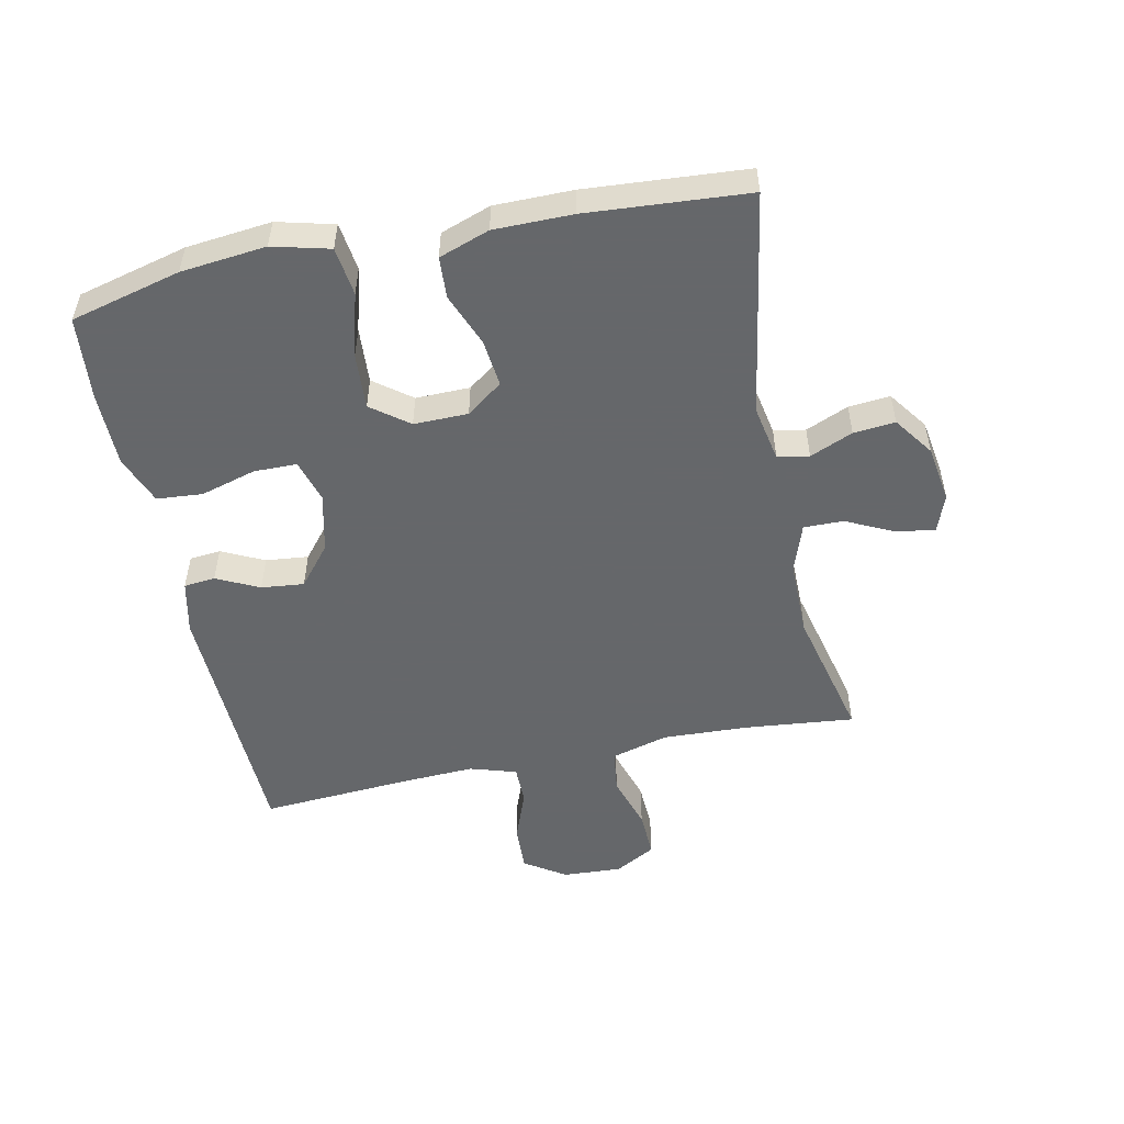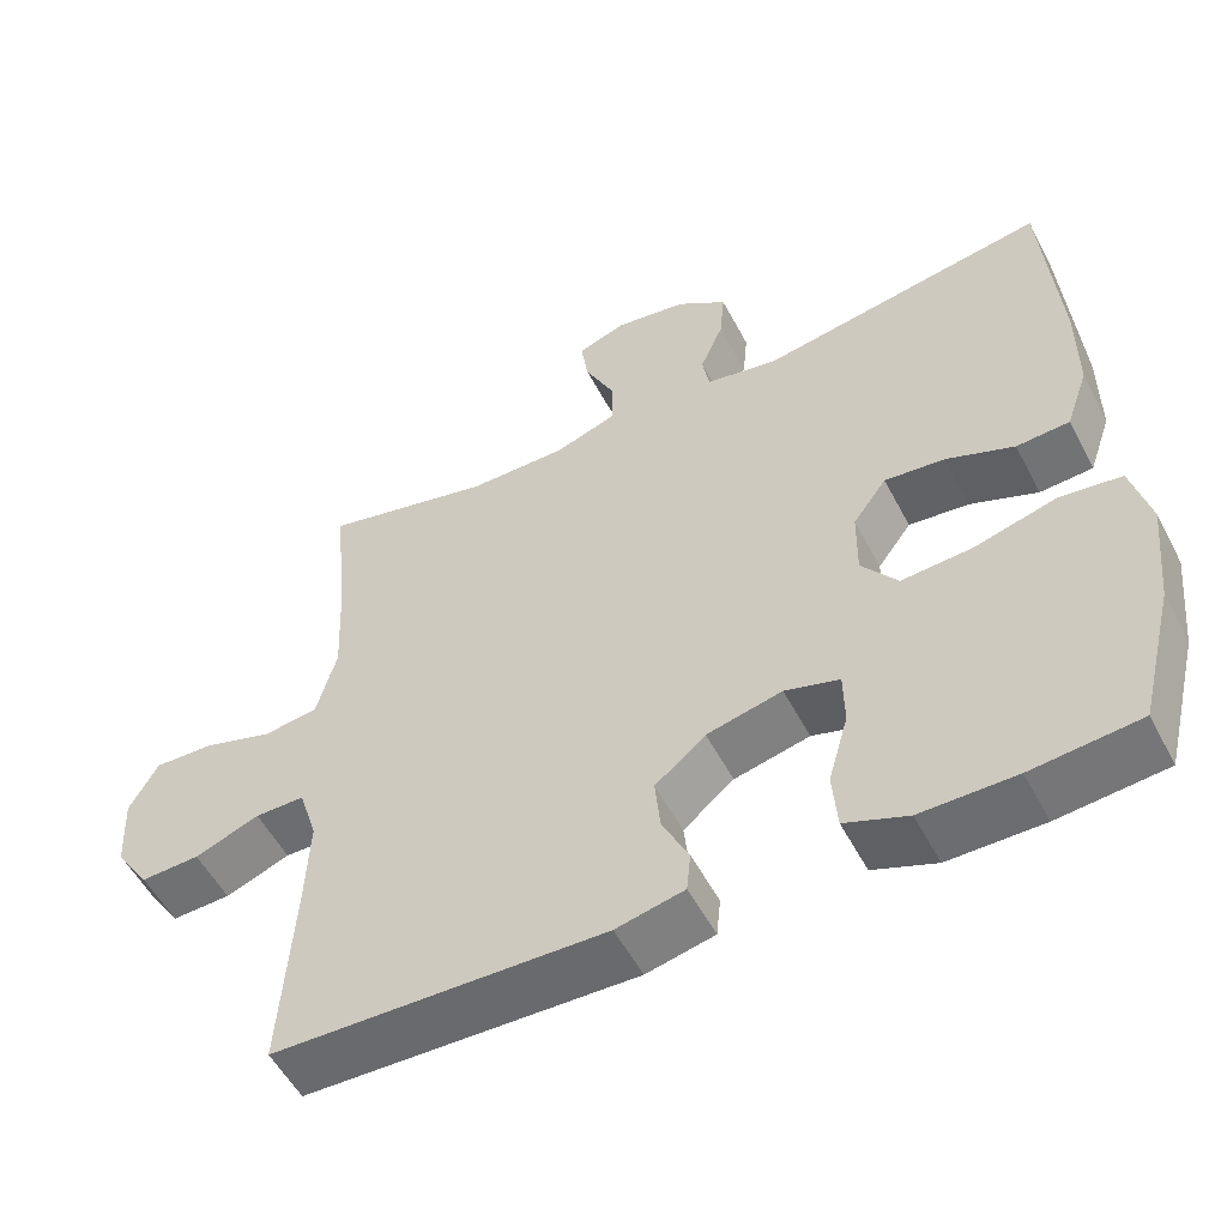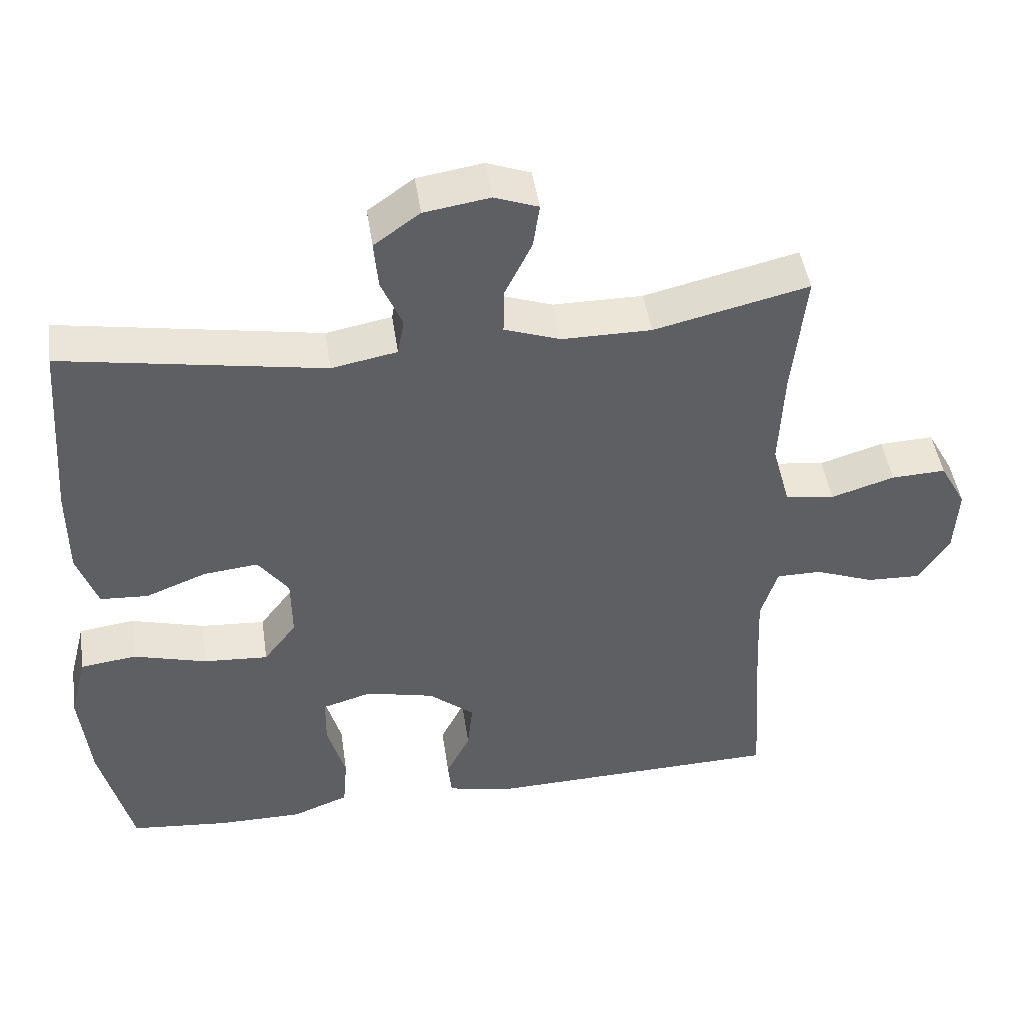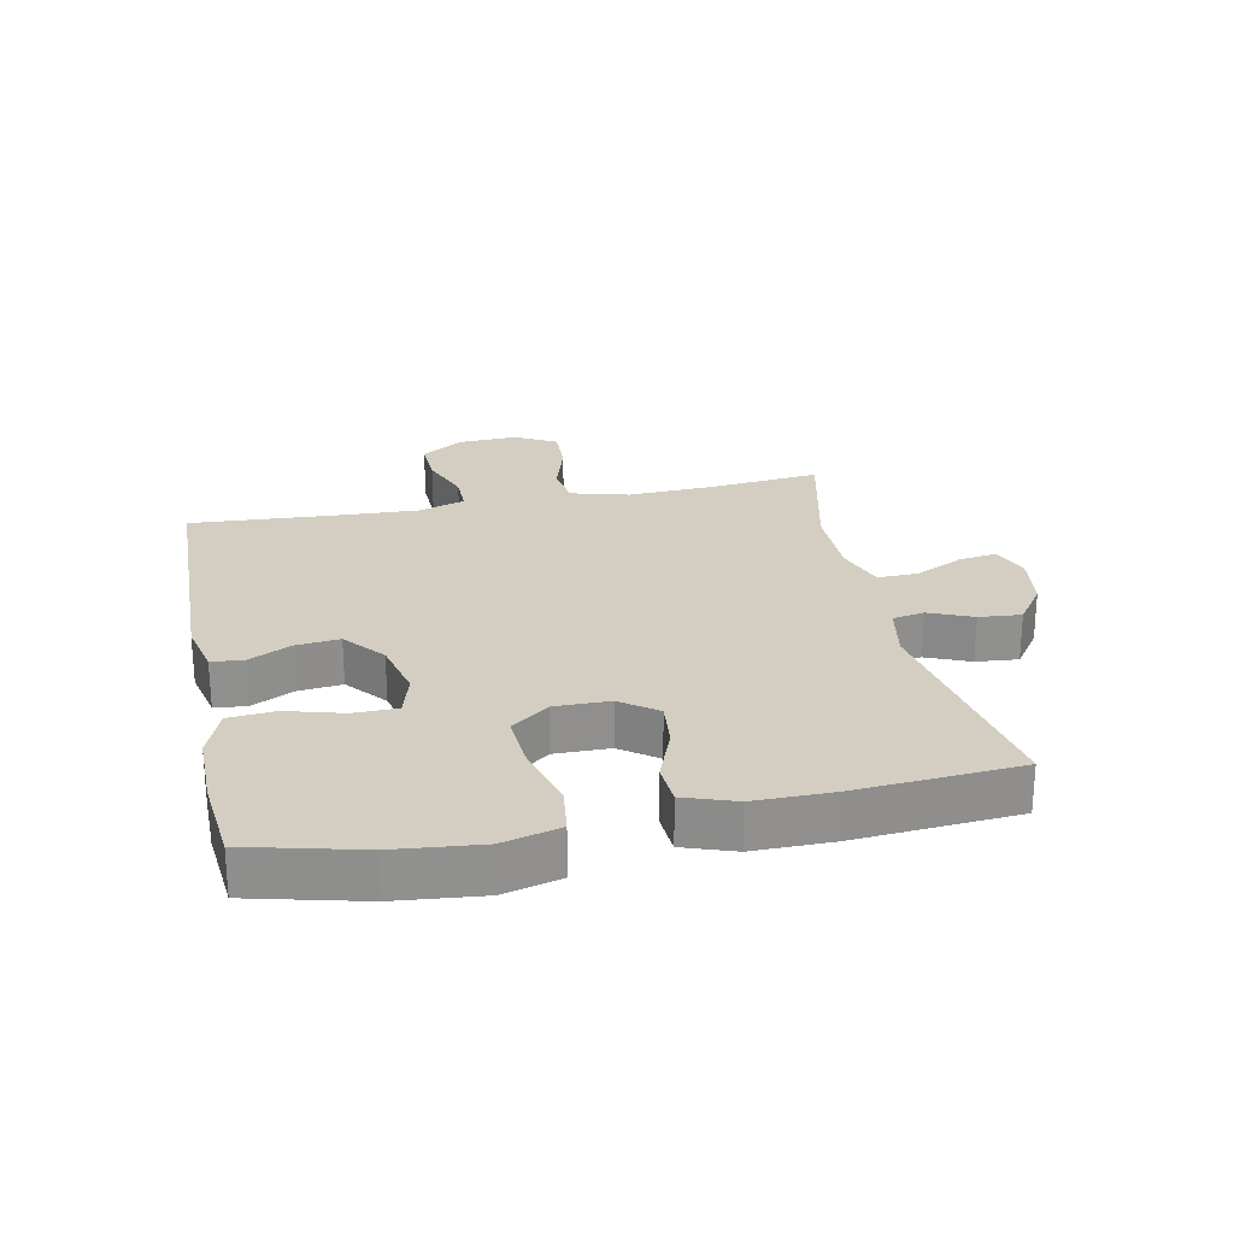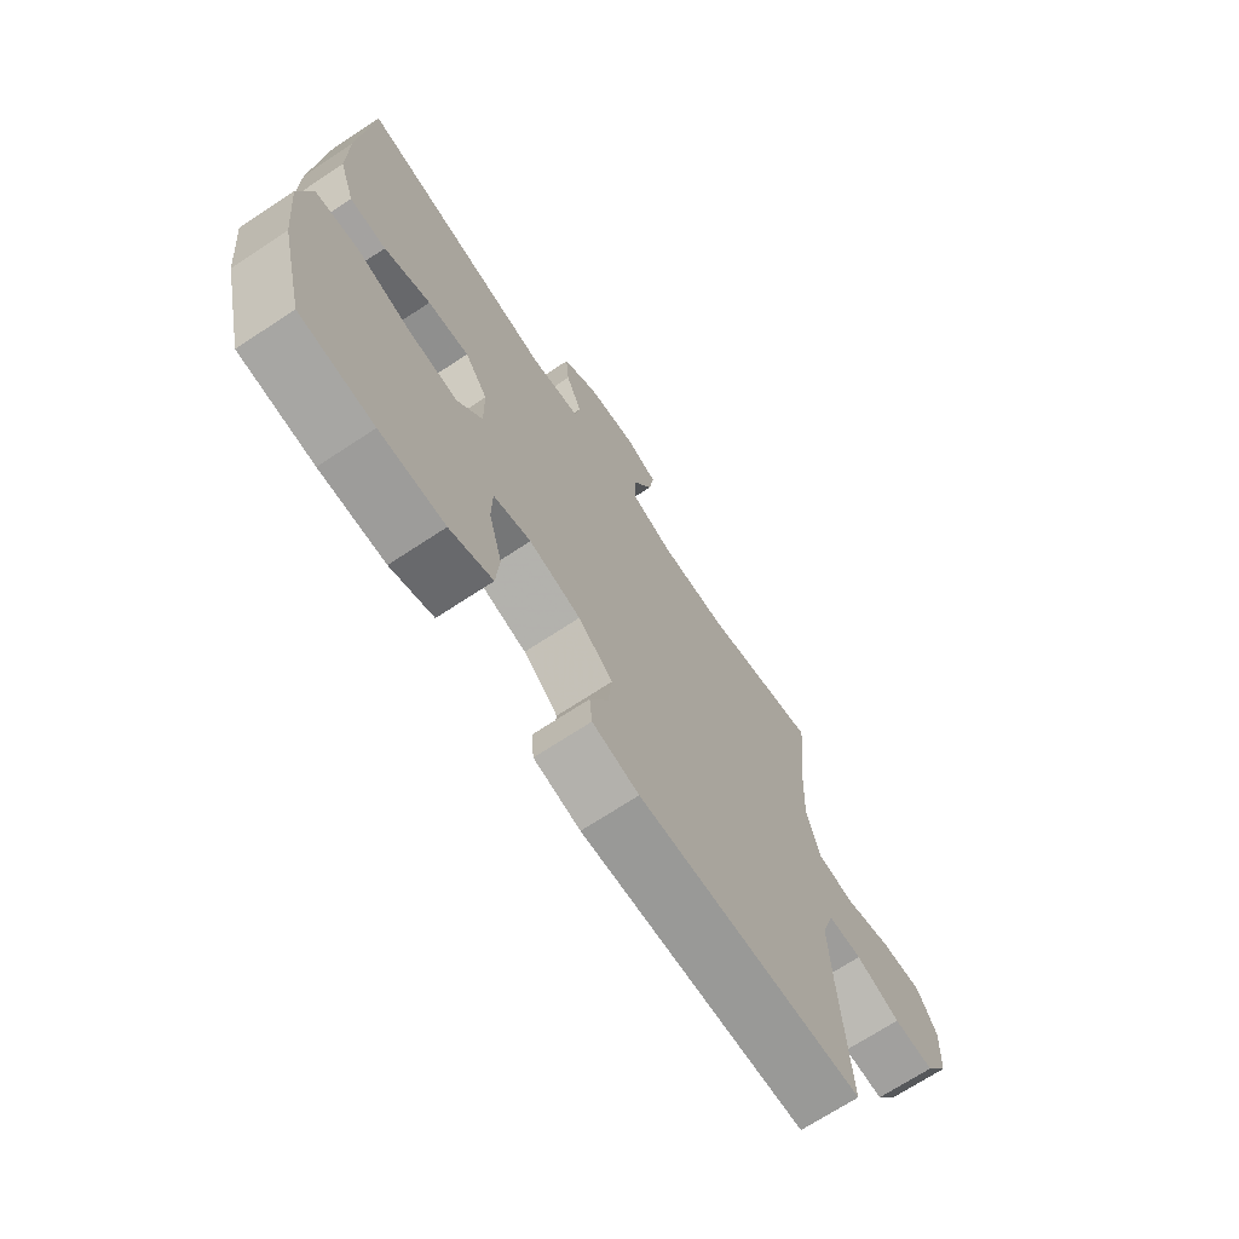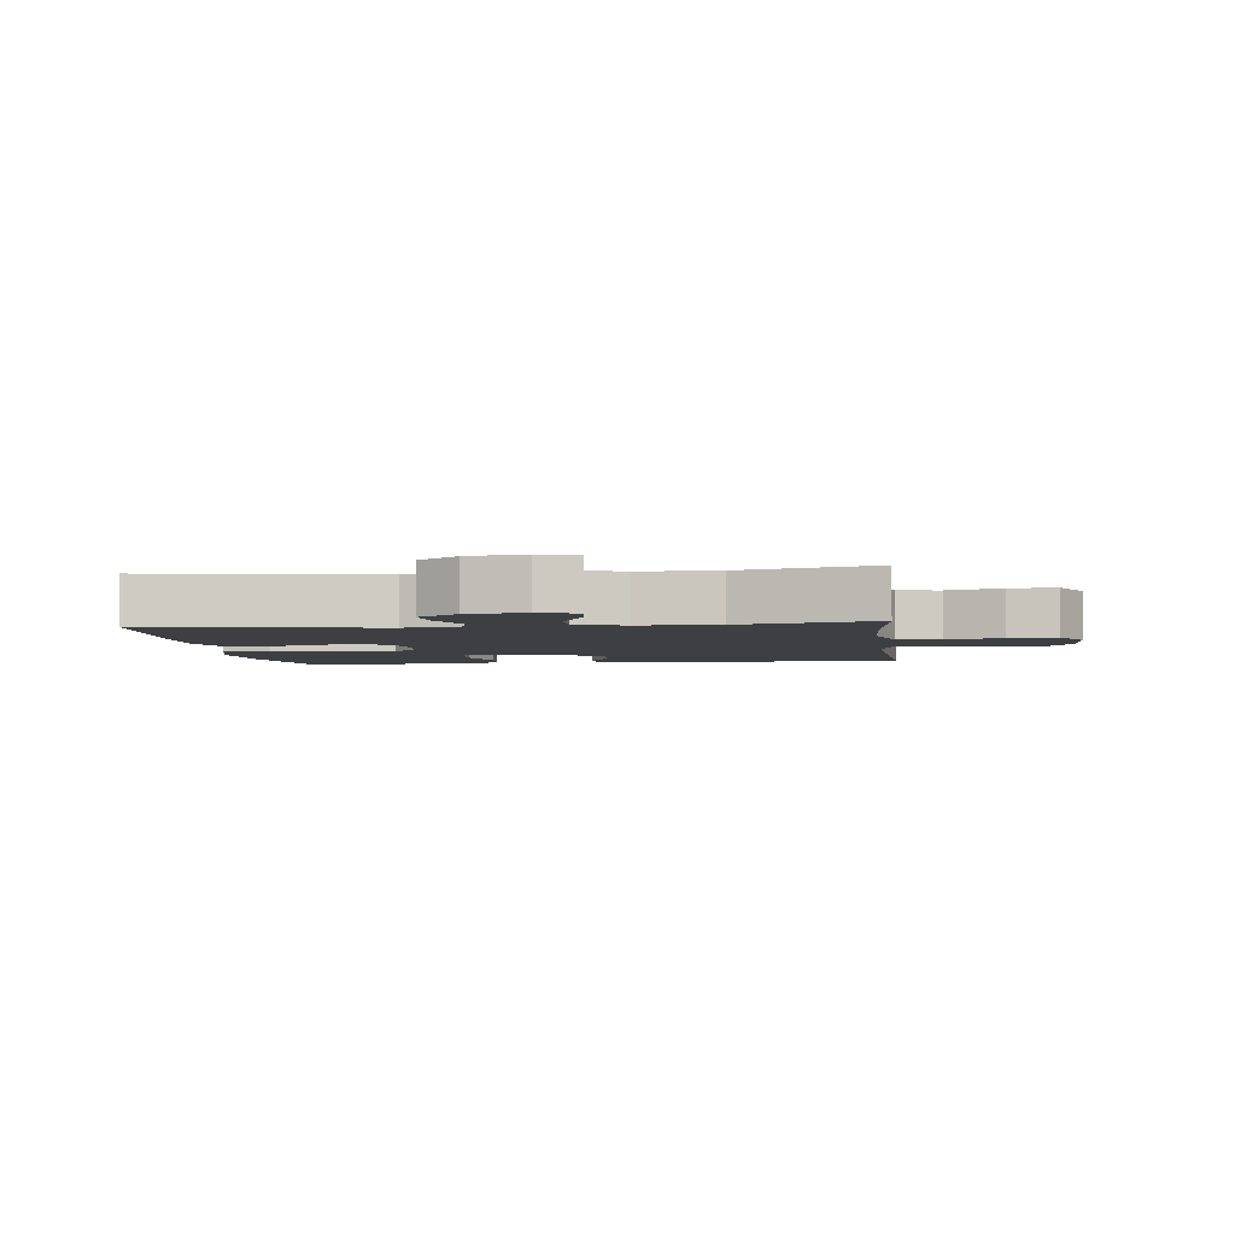
<metadata>
{"format":"obj","ext":"obj","renderer":"f3d","projection":"perspective","resolution":1024,"background":"white","views":[{"elev":-52.0,"azim":-78.1,"up":"+Y"},{"elev":-54.0,"azim":-152.7,"up":"+Z"},{"elev":46.1,"azim":-8.4,"up":"+Z"},{"elev":24.9,"azim":-101.7,"up":"+Y"},{"elev":-70.1,"azim":-56.6,"up":"+Z"},{"elev":-3.9,"azim":6.9,"up":"+Y"}]}
</metadata>
<code>
v 0.5 0.07 0.5
v 0.482 0.07 0.325
v 0.476 0.07 0.19
v 0.501 0.07 0.099
v 0.569 0.07 0.09
v 0.656 0.07 0.117
v 0.731 0.07 0.12
v 0.767 0.07 0.055
v 0.762 0.07 -0.039
v 0.719 0.07 -0.104
v 0.645 0.07 -0.101
v 0.564 0.07 -0.07
v 0.502 0.07 -0.07
v 0.479 0.07 -0.144
v 0.484 0.07 -0.258
v 0.5 0.07 -0.5
v 0.087 0.07 -0.512
v 0.002 0.07 -0.493
v -0.003 0.07 -0.443
v 0.03 0.07 -0.376
v 0.037 0.07 -0.308
v -0.026 0.07 -0.256
v -0.12 0.07 -0.234
v -0.188 0.07 -0.254
v -0.189 0.07 -0.322
v -0.164 0.07 -0.41
v -0.17 0.07 -0.483
v -0.248 0.07 -0.513
v -0.366 0.07 -0.513
v -0.5 0.07 -0.5
v -0.544 0.07 -0.325
v -0.558 0.07 -0.19
v -0.535 0.07 -0.1
v -0.458 0.07 -0.09
v -0.357 0.07 -0.118
v -0.268 0.07 -0.124
v -0.223 0.07 -0.065
v -0.224 0.07 0.021
v -0.266 0.07 0.078
v -0.341 0.07 0.07
v -0.425 0.07 0.037
v -0.491 0.07 0.041
v -0.519 0.07 0.121
v -0.519 0.07 0.245
v -0.5 0.07 0.5
v -0.142 0.07 0.439
v -0.052 0.07 0.456
v -0.043 0.07 0.506
v -0.072 0.07 0.574
v -0.078 0.07 0.64
v -0.015 0.07 0.685
v 0.075 0.07 0.699
v 0.135 0.07 0.677
v 0.126 0.07 0.616
v 0.089 0.07 0.54
v 0.088 0.07 0.477
v 0.165 0.07 0.45
v 0.288 0.07 0.45
v 0.5 0 0.5
v 0.482 0 0.325
v 0.476 0 0.19
v 0.501 0 0.099
v 0.569 0 0.09
v 0.656 0 0.117
v 0.731 0 0.12
v 0.767 0 0.055
v 0.762 0 -0.039
v 0.719 0 -0.104
v 0.645 0 -0.101
v 0.564 0 -0.07
v 0.502 0 -0.07
v 0.479 0 -0.144
v 0.484 0 -0.258
v 0.5 0 -0.5
v 0.087 0 -0.512
v 0.002 0 -0.493
v -0.003 0 -0.443
v 0.03 0 -0.376
v 0.037 0 -0.308
v -0.026 0 -0.256
v -0.12 0 -0.234
v -0.188 0 -0.254
v -0.189 0 -0.322
v -0.164 0 -0.41
v -0.17 0 -0.483
v -0.248 0 -0.513
v -0.366 0 -0.513
v -0.5 0 -0.5
v -0.544 0 -0.325
v -0.558 0 -0.19
v -0.535 0 -0.1
v -0.458 0 -0.09
v -0.357 0 -0.118
v -0.268 0 -0.124
v -0.223 0 -0.065
v -0.224 0 0.021
v -0.266 0 0.078
v -0.341 0 0.07
v -0.425 0 0.037
v -0.491 0 0.041
v -0.519 0 0.121
v -0.519 0 0.245
v -0.5 0 0.5
v -0.142 0 0.439
v -0.052 0 0.456
v -0.043 0 0.506
v -0.072 0 0.574
v -0.078 0 0.64
v -0.015 0 0.685
v 0.075 0 0.699
v 0.135 0 0.677
v 0.126 0 0.616
v 0.089 0 0.54
v 0.088 0 0.477
v 0.165 0 0.45
v 0.288 0 0.45
f 52 53 54 55
f 52 55 56
f 51 52 56
f 48 49 50 51
f 48 51 56
f 47 48 56 57
f 43 44 45 46
f 43 46 47 57
f 40 41 42 43
f 39 40 43 57
f 32 33 34 35
f 32 35 36
f 31 32 36
f 30 31 36
f 29 30 36 37
f 25 26 27 28
f 24 25 28 29
f 17 18 19 20
f 15 16 17 20
f 14 15 20 21
f 13 14 21 22
f 9 10 11 12
f 9 12 13
f 8 9 13
f 5 6 7 8
f 4 5 8 13
f 3 4 13 22
f 58 1 2
f 38 39 57 58
f 37 38 58 2
f 24 29 37
f 23 24 37 2
f 2 3 22 23
f 113 112 111 110
f 114 113 110
f 114 110 109
f 109 108 107 106
f 114 109 106
f 115 114 106 105
f 104 103 102 101
f 115 105 104 101
f 101 100 99 98
f 115 101 98 97
f 93 92 91 90
f 94 93 90
f 94 90 89
f 94 89 88
f 95 94 88 87
f 86 85 84 83
f 87 86 83 82
f 78 77 76 75
f 78 75 74 73
f 79 78 73 72
f 80 79 72 71
f 70 69 68 67
f 71 70 67
f 71 67 66
f 66 65 64 63
f 71 66 63 62
f 80 71 62 61
f 60 59 116
f 116 115 97 96
f 60 116 96 95
f 95 87 82
f 60 95 82 81
f 81 80 61 60
f 1 59 60 2
f 2 60 61 3
f 3 61 62 4
f 4 62 63 5
f 5 63 64 6
f 6 64 65 7
f 7 65 66 8
f 8 66 67 9
f 9 67 68 10
f 10 68 69 11
f 11 69 70 12
f 12 70 71 13
f 13 71 72 14
f 14 72 73 15
f 15 73 74 16
f 16 74 75 17
f 17 75 76 18
f 18 76 77 19
f 19 77 78 20
f 20 78 79 21
f 21 79 80 22
f 22 80 81 23
f 23 81 82 24
f 24 82 83 25
f 25 83 84 26
f 26 84 85 27
f 27 85 86 28
f 28 86 87 29
f 29 87 88 30
f 30 88 89 31
f 31 89 90 32
f 32 90 91 33
f 33 91 92 34
f 34 92 93 35
f 35 93 94 36
f 36 94 95 37
f 37 95 96 38
f 38 96 97 39
f 39 97 98 40
f 40 98 99 41
f 41 99 100 42
f 42 100 101 43
f 43 101 102 44
f 44 102 103 45
f 45 103 104 46
f 46 104 105 47
f 47 105 106 48
f 48 106 107 49
f 49 107 108 50
f 50 108 109 51
f 51 109 110 52
f 52 110 111 53
f 53 111 112 54
f 54 112 113 55
f 55 113 114 56
f 56 114 115 57
f 57 115 116 58
f 58 116 59 1

</code>
